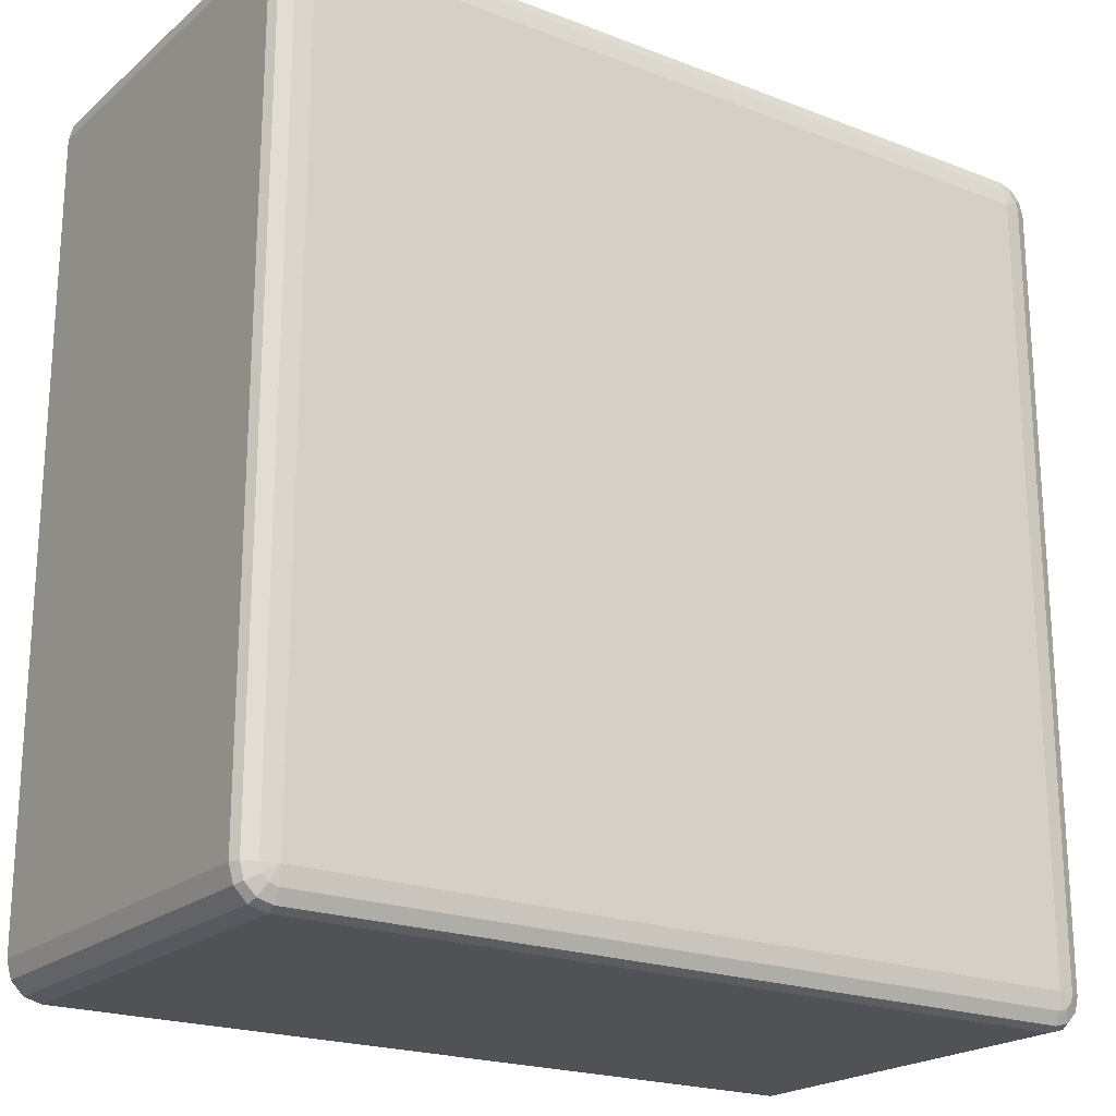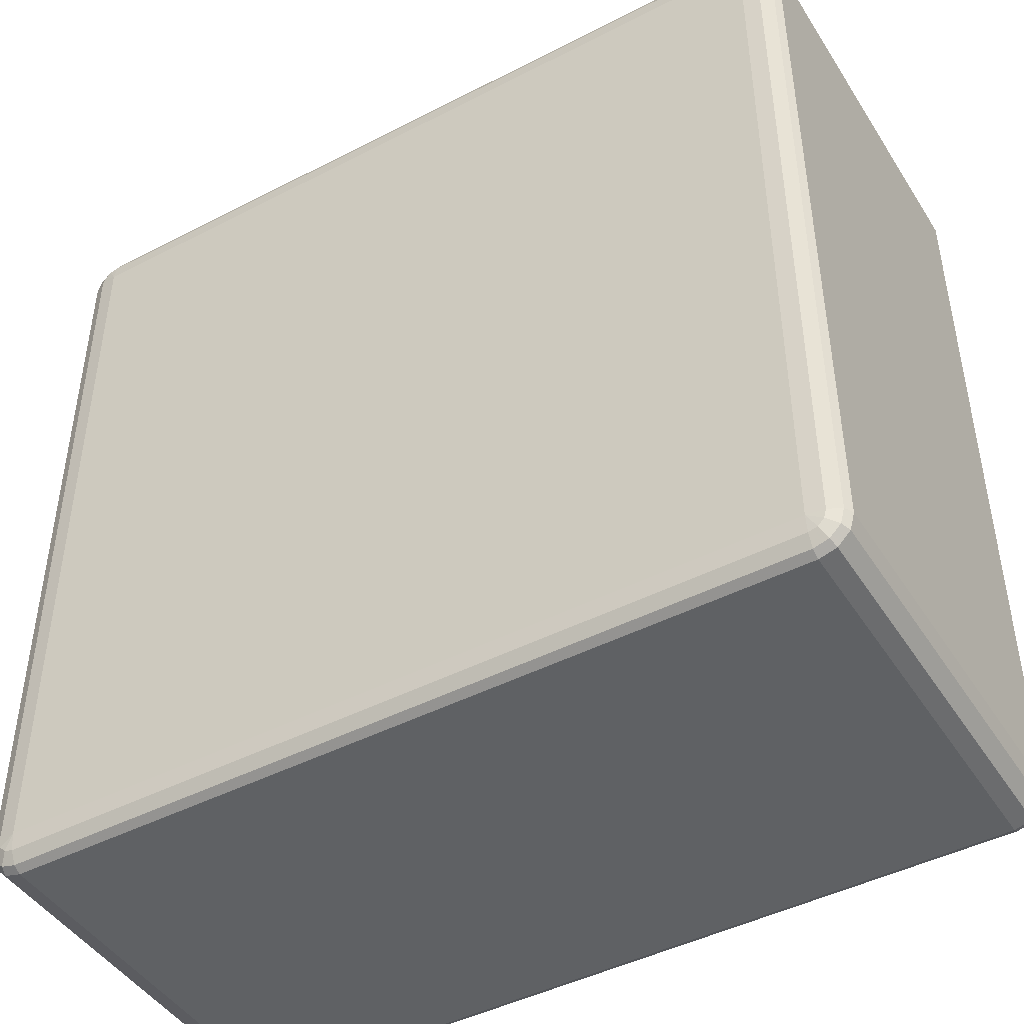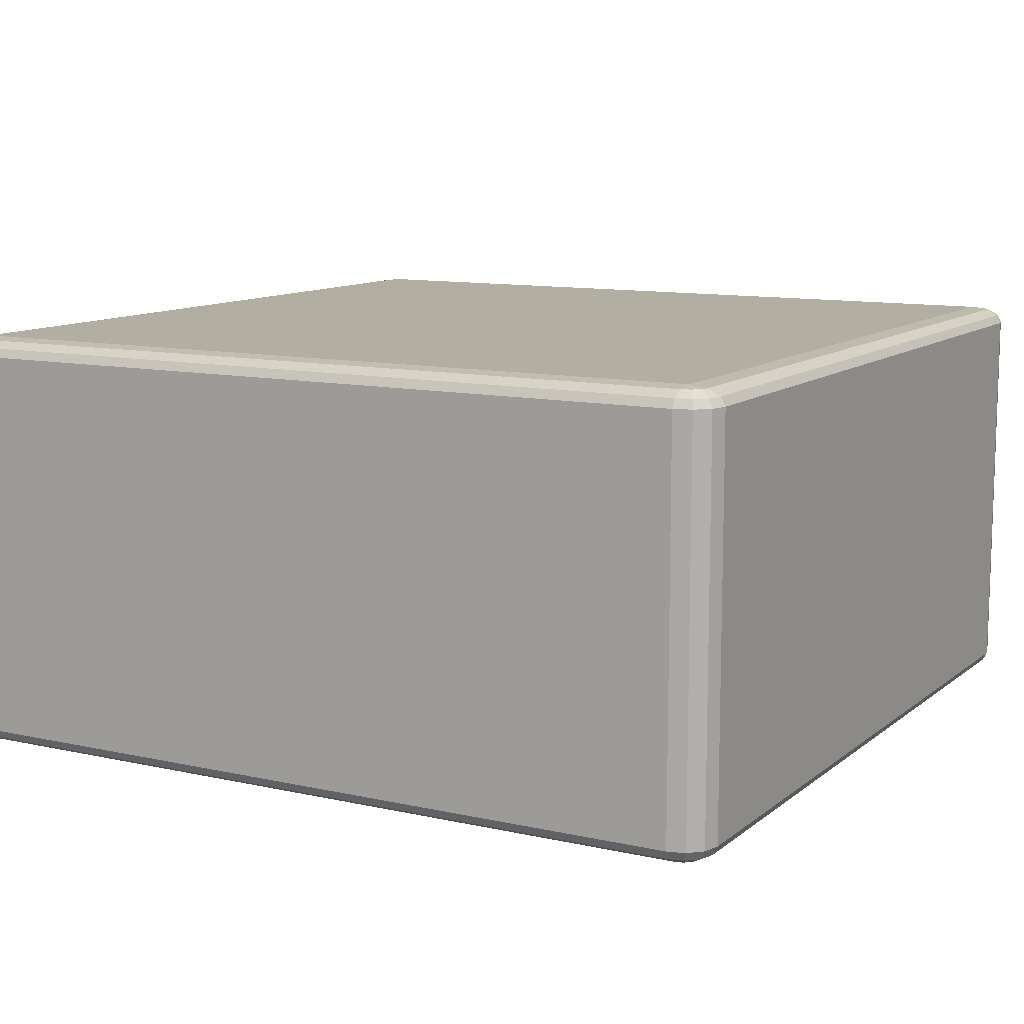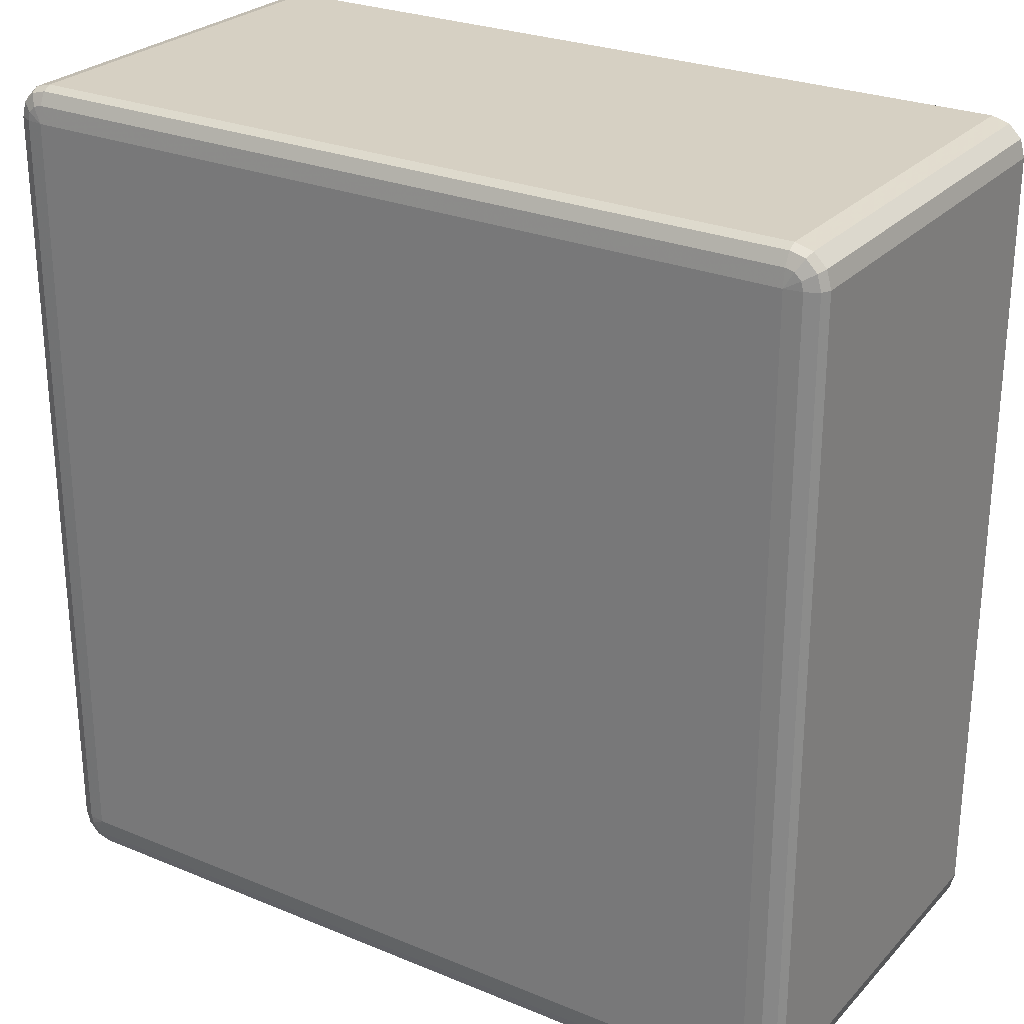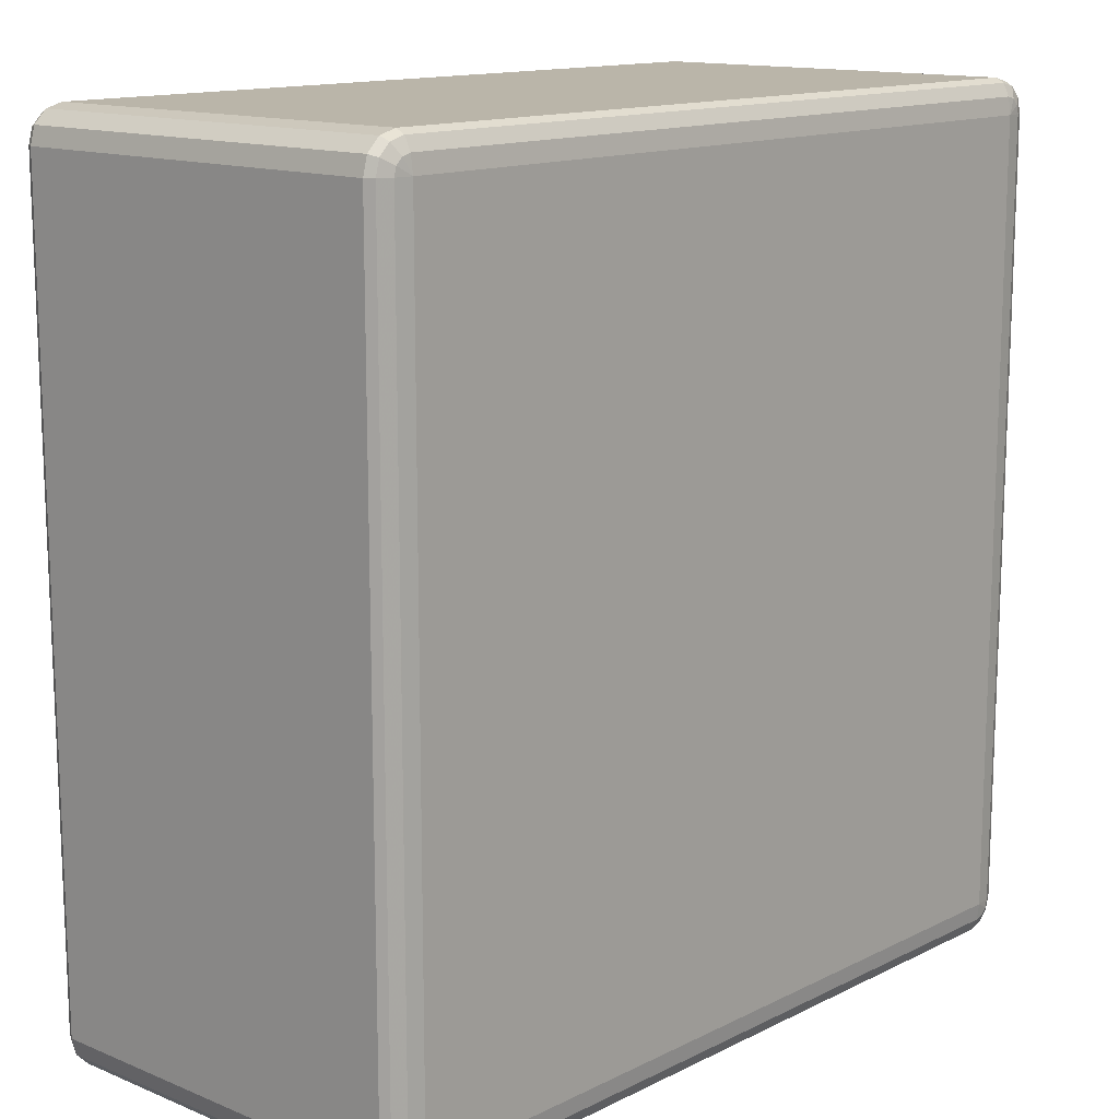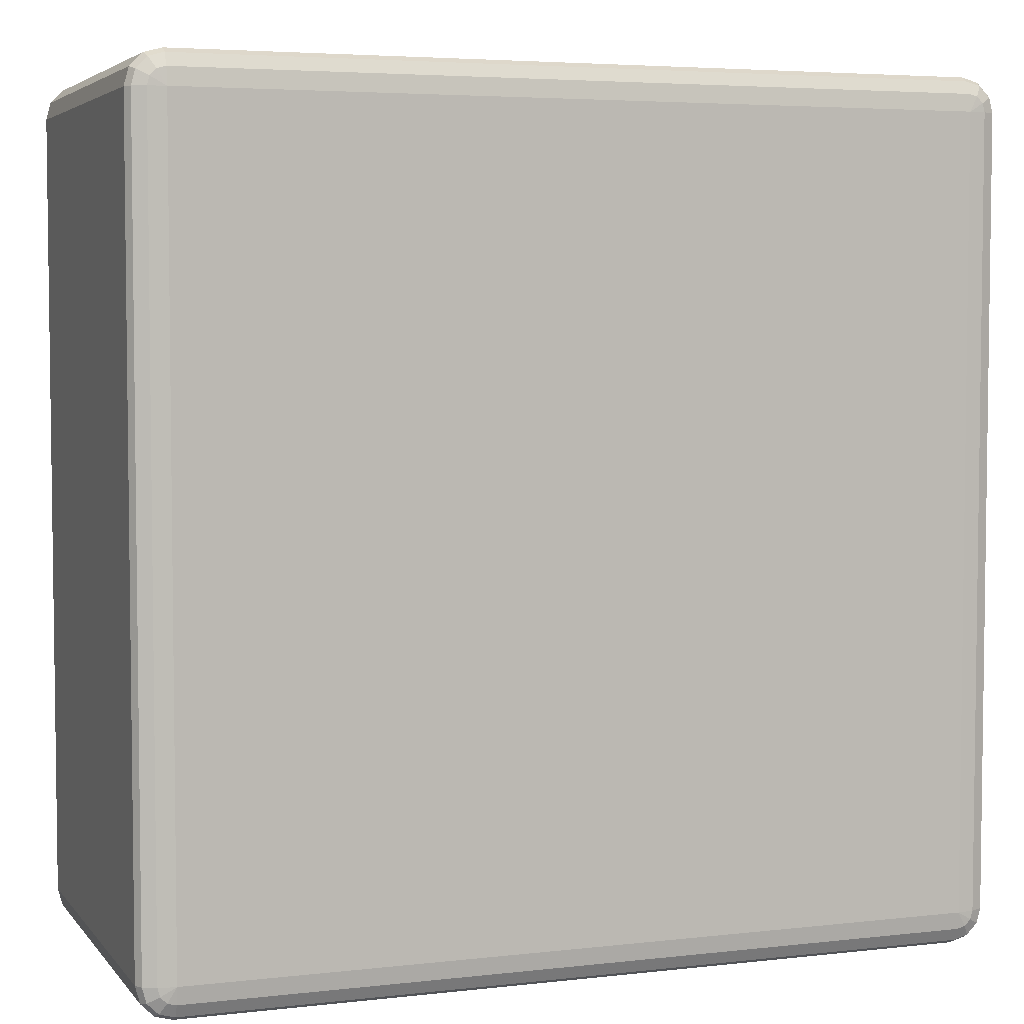
<metadata>
{"format":"obj","ext":"obj","renderer":"f3d","projection":"perspective","resolution":1024,"background":"white","views":[{"elev":-21.1,"azim":145.4,"up":"+Z"},{"elev":-45.4,"azim":30.7,"up":"+Z"},{"elev":10.8,"azim":119.1,"up":"+Y"},{"elev":26.5,"azim":-147.1,"up":"+Z"},{"elev":13.7,"azim":-47.7,"up":"+Z"},{"elev":4.6,"azim":159.8,"up":"+Z"}]}
</metadata>
<code>
v -7650 1878 -4850
v -7650 1418 -4850
v -7670 1418 -4855
v -7670 1878 -4855
v -7685 1418 -4870
v -7685 1878 -4870
v -7690 1418 -4890
v -7690 1878 -4890
v -7690 1418 -5810
v -7690 1878 -5810
v -7685 1418 -5830
v -7685 1878 -5830
v -7670 1418 -5845
v -7670 1878 -5845
v -7650 1418 -5850
v -7650 1878 -5850
v -6730 1418 -5850
v -6730 1878 -5850
v -6710 1418 -5845
v -6710 1878 -5845
v -6695 1418 -5830
v -6695 1878 -5830
v -6690 1418 -5810
v -6690 1878 -5810
v -6690 1418 -4890
v -6690 1878 -4890
v -6695 1418 -4870
v -6695 1878 -4870
v -6710 1418 -4855
v -6710 1878 -4855
v -6730 1418 -4850
v -6730 1878 -4850
v -7650 1888 -4855
v -7667 1888 -4860
v -6730 1888 -4855
v -7680 1888 -4873
v -6713 1888 -4860
v -7685 1888 -4890
v -6700 1888 -4873
v -7685 1888 -5810
v -6695 1888 -4890
v -7680 1888 -5827
v -6695 1888 -5810
v -7667 1888 -5840
v -6700 1888 -5827
v -7650 1888 -5845
v -6713 1888 -5840
v -6730 1888 -5845
v -6720 1895 -5827
v -6730 1895 -5830
v -7650 1895 -5830
v -7660 1895 -5827
v -7650 1898 -5810
v -7667 1895 -5820
v -7670 1895 -5810
v -6730 1898 -5810
v -7670 1895 -4890
v -7650 1898 -4890
v -7667 1895 -4880
v -7660 1895 -4873
v -7650 1895 -4870
v -6730 1898 -4890
v -6730 1895 -4870
v -6720 1895 -4873
v -6713 1895 -4880
v -6710 1895 -4890
v -6710 1895 -5810
v -6713 1895 -5820
v -7667 1408 -4860
v -7650 1408 -4855
v -7680 1408 -4873
v -6730 1408 -4855
v -7685 1408 -4890
v -6713 1408 -4860
v -7685 1408 -5810
v -6700 1408 -4873
v -7680 1408 -5827
v -6695 1408 -4890
v -7667 1408 -5840
v -6695 1408 -5810
v -7650 1408 -5845
v -6700 1408 -5827
v -6730 1408 -5845
v -6713 1408 -5840
v -6730 1401 -5830
v -6720 1401 -5827
v -6713 1401 -5820
v -6710 1401 -5810
v -6730 1398 -5810
v -6710 1401 -4890
v -7650 1401 -5830
v -6713 1401 -4880
v -7660 1401 -5827
v -6720 1401 -4873
v -7667 1401 -5820
v -7650 1398 -5810
v -7670 1401 -5810
v -7670 1401 -4890
v -6730 1398 -4890
v -7650 1398 -4890
v -7667 1401 -4880
v -6730 1401 -4870
v -7660 1401 -4873
v -7650 1401 -4870
f 3 2 1
f 1 4 3
f 5 3 4
f 4 6 5
f 7 5 6
f 6 8 7
f 9 7 8
f 8 10 9
f 11 9 10
f 10 12 11
f 13 11 12
f 12 14 13
f 15 13 14
f 14 16 15
f 17 15 16
f 16 18 17
f 19 17 18
f 18 20 19
f 21 19 20
f 20 22 21
f 23 21 22
f 22 24 23
f 25 23 24
f 24 26 25
f 27 25 26
f 26 28 27
f 29 27 28
f 28 30 29
f 31 29 30
f 30 32 31
f 2 31 32
f 32 1 2
f 4 1 33
f 33 34 4
f 6 4 34
f 35 33 1
f 1 32 35
f 34 36 6
f 8 6 36
f 37 35 32
f 32 30 37
f 36 38 8
f 10 8 38
f 39 37 30
f 30 28 39
f 38 40 10
f 12 10 40
f 41 39 28
f 28 26 41
f 40 42 12
f 14 12 42
f 43 41 26
f 26 24 43
f 42 44 14
f 16 14 44
f 45 43 24
f 24 22 45
f 44 46 16
f 18 16 46
f 47 45 22
f 22 20 47
f 20 18 48
f 48 47 20
f 46 48 18
f 45 47 49
f 47 48 50
f 50 49 47
f 48 46 51
f 51 50 48
f 52 51 46
f 46 44 52
f 50 51 53
f 51 52 53
f 54 52 44
f 52 54 53
f 44 42 54
f 55 54 42
f 54 55 53
f 42 40 55
f 53 56 50
f 49 50 56
f 57 55 40
f 40 38 57
f 58 53 55
f 55 57 58
f 56 53 58
f 59 57 38
f 57 59 58
f 38 36 59
f 60 59 36
f 59 60 58
f 36 34 60
f 61 60 34
f 60 61 58
f 34 33 61
f 62 58 61
f 58 62 56
f 63 61 33
f 61 63 62
f 33 35 63
f 64 63 35
f 63 64 62
f 35 37 64
f 65 64 37
f 64 65 62
f 37 39 65
f 65 66 62
f 66 65 39
f 56 62 66
f 39 41 66
f 67 66 41
f 66 67 56
f 41 43 67
f 67 68 56
f 68 67 43
f 68 49 56
f 43 45 68
f 49 68 45
f 2 3 69
f 69 70 2
f 31 2 70
f 71 69 3
f 3 5 71
f 70 72 31
f 29 31 72
f 73 71 5
f 5 7 73
f 72 74 29
f 27 29 74
f 75 73 7
f 7 9 75
f 74 76 27
f 25 27 76
f 77 75 9
f 9 11 77
f 76 78 25
f 23 25 78
f 79 77 11
f 11 13 79
f 78 80 23
f 21 23 80
f 81 79 13
f 13 15 81
f 80 82 21
f 19 21 82
f 83 81 15
f 15 17 83
f 17 19 84
f 84 83 17
f 82 84 19
f 81 83 85
f 83 84 86
f 86 85 83
f 84 82 87
f 87 86 84
f 88 87 82
f 82 80 88
f 87 89 86
f 88 89 87
f 86 89 85
f 90 88 80
f 80 78 90
f 85 91 81
f 91 85 89
f 79 81 91
f 92 90 78
f 78 76 92
f 91 93 79
f 77 79 93
f 94 92 76
f 76 74 94
f 93 95 77
f 75 77 95
f 91 96 93
f 93 96 95
f 89 96 91
f 95 97 75
f 95 96 97
f 73 75 97
f 97 98 73
f 98 97 96
f 71 73 98
f 96 89 99
f 99 89 88
f 88 90 99
f 92 99 90
f 94 99 92
f 96 100 98
f 99 100 96
f 98 101 71
f 98 100 101
f 69 71 101
f 102 99 94
f 100 99 102
f 102 94 74
f 74 72 102
f 101 103 69
f 101 100 103
f 70 69 103
f 102 104 100
f 103 100 104
f 104 102 72
f 103 104 70
f 72 70 104

</code>
